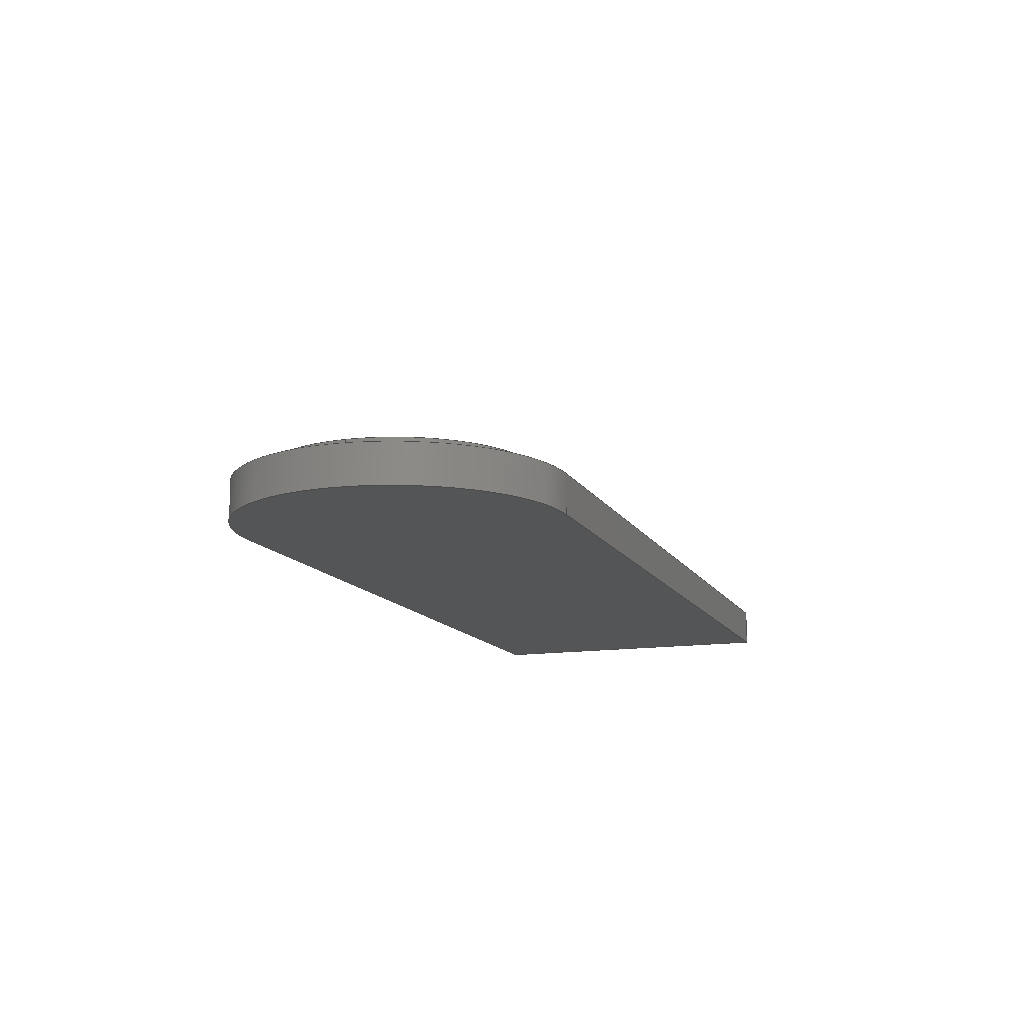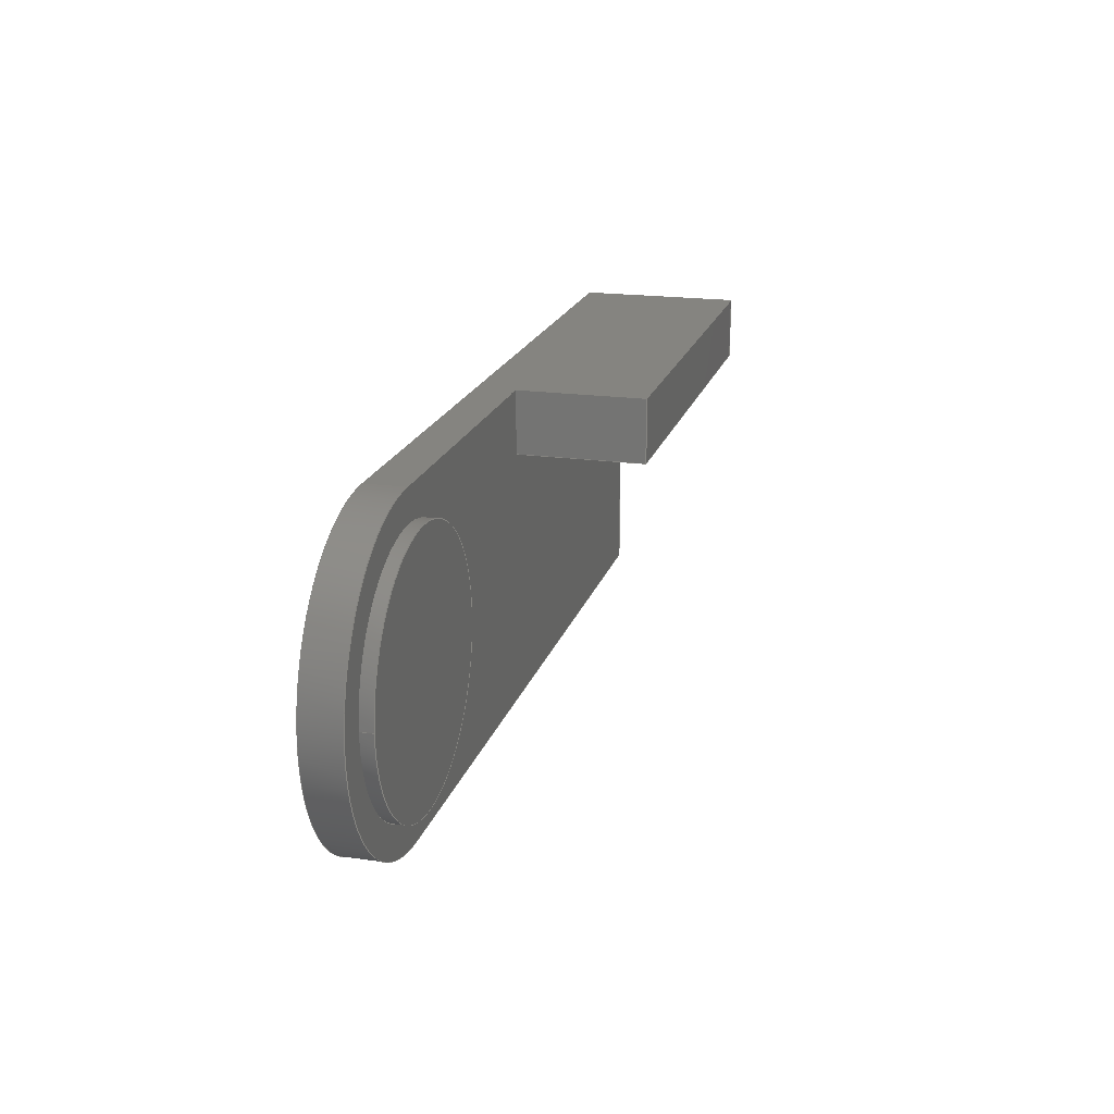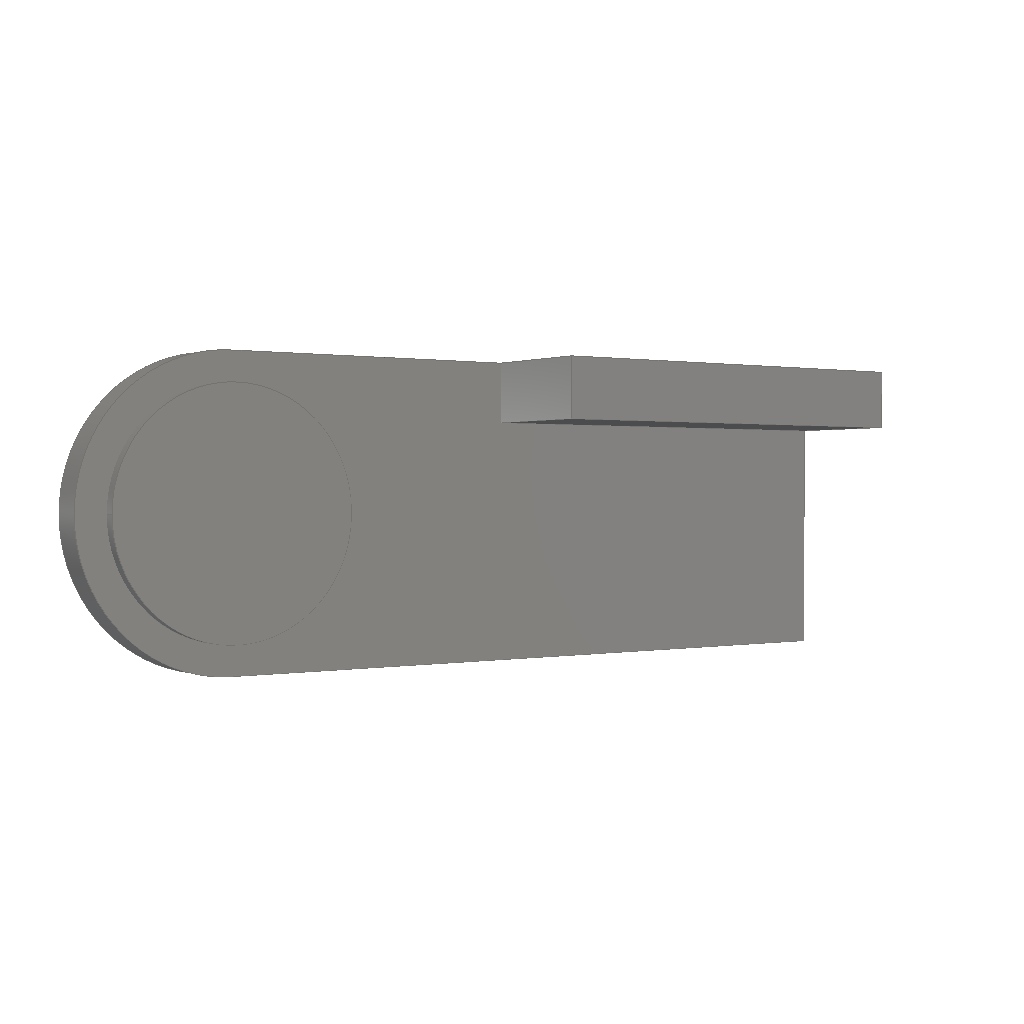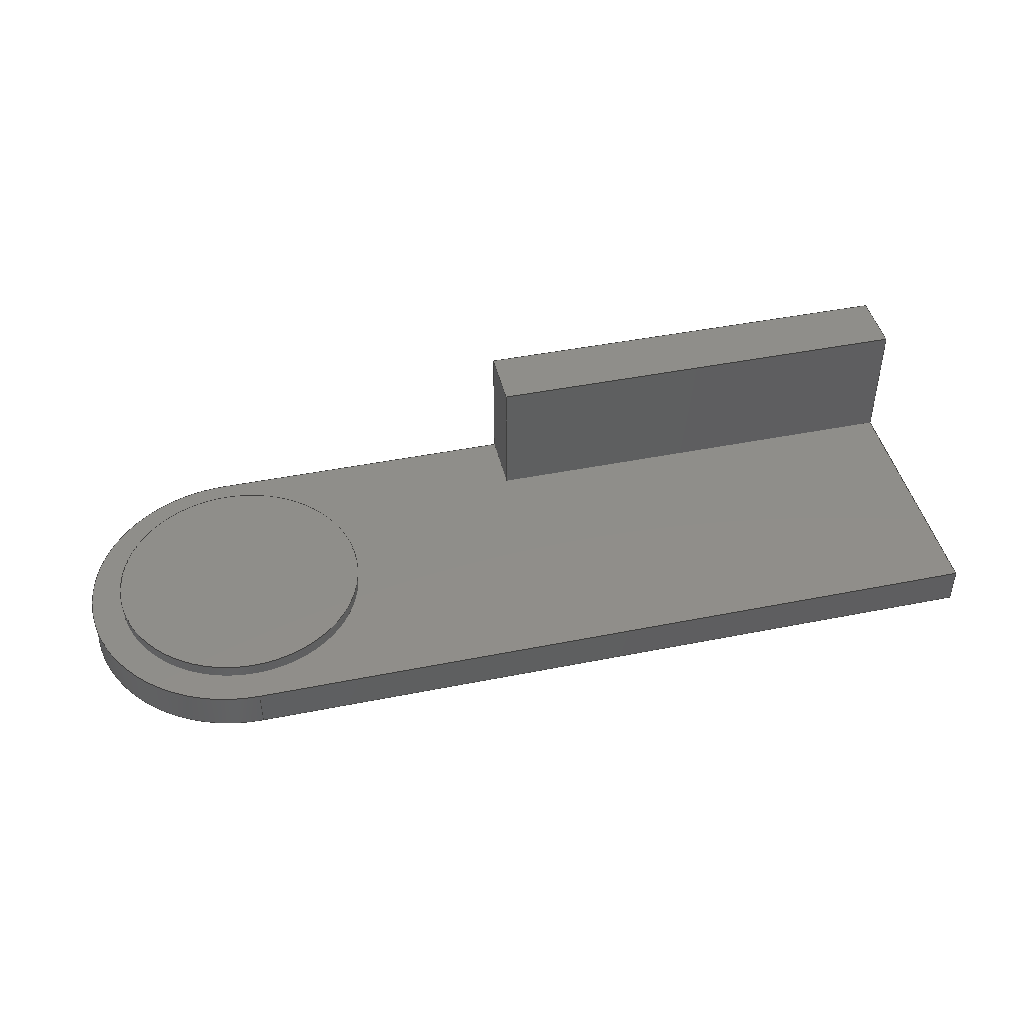
<metadata>
{"format":"step","ext":"step","renderer":"f3d","projection":"perspective","resolution":1024,"background":"white","views":[{"elev":-13.4,"azim":109.6,"up":"+Y"},{"elev":19.5,"azim":104.8,"up":"+Z"},{"elev":0.6,"azim":145.3,"up":"+Z"},{"elev":44.6,"azim":166.9,"up":"+Y"}]}
</metadata>
<code>
ISO-10303-21;
DATA;
#1=MECHANICAL_DESIGN_GEOMETRIC_PRESENTATION_REPRESENTATION('',(#4),#320);
#2=SHAPE_REPRESENTATION_RELATIONSHIP('SRR','None',#327,#3);
#3=ADVANCED_BREP_SHAPE_REPRESENTATION('',(#5),#319);
#4=STYLED_ITEM('',(#336),#5);
#5=MANIFOLD_SOLID_BREP('Body1',#184);
#6=FACE_BOUND('',#34,.T.);
#7=CIRCLE('',#202,5.005);
#8=CIRCLE('',#203,5.005);
#9=CIRCLE('',#208,6.25);
#10=CIRCLE('',#209,6.25);
#11=CYLINDRICAL_SURFACE('',#201,5.005);
#12=CYLINDRICAL_SURFACE('',#207,6.25);
#13=FACE_OUTER_BOUND('',#24,.T.);
#14=FACE_OUTER_BOUND('',#25,.T.);
#15=FACE_OUTER_BOUND('',#26,.T.);
#16=FACE_OUTER_BOUND('',#27,.T.);
#17=FACE_OUTER_BOUND('',#28,.T.);
#18=FACE_OUTER_BOUND('',#29,.T.);
#19=FACE_OUTER_BOUND('',#30,.T.);
#20=FACE_OUTER_BOUND('',#31,.T.);
#21=FACE_OUTER_BOUND('',#32,.T.);
#22=FACE_OUTER_BOUND('',#33,.T.);
#23=FACE_OUTER_BOUND('',#35,.T.);
#24=EDGE_LOOP('',(#116,#117,#118,#119));
#25=EDGE_LOOP('',(#120,#121,#122,#123));
#26=EDGE_LOOP('',(#124,#125,#126,#127));
#27=EDGE_LOOP('',(#128,#129,#130,#131));
#28=EDGE_LOOP('',(#132));
#29=EDGE_LOOP('',(#133,#134,#135,#136,#137,#138));
#30=EDGE_LOOP('',(#139,#140,#141,#142));
#31=EDGE_LOOP('',(#143,#144,#145,#146));
#32=EDGE_LOOP('',(#147,#148,#149,#150,#151,#152));
#33=EDGE_LOOP('',(#153,#154,#155,#156,#157,#158));
#34=EDGE_LOOP('',(#159));
#35=EDGE_LOOP('',(#160,#161,#162,#163));
#36=LINE('',#269,#56);
#37=LINE('',#271,#57);
#38=LINE('',#273,#58);
#39=LINE('',#274,#59);
#40=LINE('',#277,#60);
#41=LINE('',#279,#61);
#42=LINE('',#280,#62);
#43=LINE('',#283,#63);
#44=LINE('',#284,#64);
#45=LINE('',#289,#65);
#46=LINE('',#295,#66);
#47=LINE('',#296,#67);
#48=LINE('',#298,#68);
#49=LINE('',#299,#69);
#50=LINE('',#302,#70);
#51=LINE('',#304,#71);
#52=LINE('',#305,#72);
#53=LINE('',#311,#73);
#54=LINE('',#313,#74);
#55=LINE('',#314,#75);
#56=VECTOR('',#217,1);
#57=VECTOR('',#218,1);
#58=VECTOR('',#219,1);
#59=VECTOR('',#220,1);
#60=VECTOR('',#223,1);
#61=VECTOR('',#224,1);
#62=VECTOR('',#225,1);
#63=VECTOR('',#228,1);
#64=VECTOR('',#229,1);
#65=VECTOR('',#234,5.005);
#66=VECTOR('',#241,1);
#67=VECTOR('',#242,1);
#68=VECTOR('',#243,1);
#69=VECTOR('',#244,1);
#70=VECTOR('',#247,1);
#71=VECTOR('',#248,1);
#72=VECTOR('',#249,1);
#73=VECTOR('',#256,1);
#74=VECTOR('',#259,1);
#75=VECTOR('',#260,1);
#76=VERTEX_POINT('',#267);
#77=VERTEX_POINT('',#268);
#78=VERTEX_POINT('',#270);
#79=VERTEX_POINT('',#272);
#80=VERTEX_POINT('',#276);
#81=VERTEX_POINT('',#278);
#82=VERTEX_POINT('',#282);
#83=VERTEX_POINT('',#286);
#84=VERTEX_POINT('',#288);
#85=VERTEX_POINT('',#293);
#86=VERTEX_POINT('',#294);
#87=VERTEX_POINT('',#297);
#88=VERTEX_POINT('',#301);
#89=VERTEX_POINT('',#303);
#90=VERTEX_POINT('',#307);
#91=VERTEX_POINT('',#309);
#92=EDGE_CURVE('',#76,#77,#36,.T.);
#93=EDGE_CURVE('',#76,#78,#37,.T.);
#94=EDGE_CURVE('',#79,#78,#38,.T.);
#95=EDGE_CURVE('',#77,#79,#39,.T.);
#96=EDGE_CURVE('',#77,#80,#40,.T.);
#97=EDGE_CURVE('',#81,#79,#41,.T.);
#98=EDGE_CURVE('',#80,#81,#42,.T.);
#99=EDGE_CURVE('',#78,#82,#43,.T.);
#100=EDGE_CURVE('',#82,#81,#44,.T.);
#101=EDGE_CURVE('',#83,#83,#7,.T.);
#102=EDGE_CURVE('',#83,#84,#45,.T.);
#103=EDGE_CURVE('',#84,#84,#8,.T.);
#104=EDGE_CURVE('',#85,#86,#46,.T.);
#105=EDGE_CURVE('',#85,#82,#47,.T.);
#106=EDGE_CURVE('',#87,#76,#48,.T.);
#107=EDGE_CURVE('',#86,#87,#49,.T.);
#108=EDGE_CURVE('',#86,#88,#50,.T.);
#109=EDGE_CURVE('',#89,#87,#51,.T.);
#110=EDGE_CURVE('',#88,#89,#52,.T.);
#111=EDGE_CURVE('',#90,#88,#9,.T.);
#112=EDGE_CURVE('',#91,#89,#10,.T.);
#113=EDGE_CURVE('',#90,#91,#53,.T.);
#114=EDGE_CURVE('',#90,#85,#54,.T.);
#115=EDGE_CURVE('',#80,#91,#55,.T.);
#116=ORIENTED_EDGE('',*,*,#92,.F.);
#117=ORIENTED_EDGE('',*,*,#93,.T.);
#118=ORIENTED_EDGE('',*,*,#94,.F.);
#119=ORIENTED_EDGE('',*,*,#95,.F.);
#120=ORIENTED_EDGE('',*,*,#96,.F.);
#121=ORIENTED_EDGE('',*,*,#95,.T.);
#122=ORIENTED_EDGE('',*,*,#97,.F.);
#123=ORIENTED_EDGE('',*,*,#98,.F.);
#124=ORIENTED_EDGE('',*,*,#99,.T.);
#125=ORIENTED_EDGE('',*,*,#100,.T.);
#126=ORIENTED_EDGE('',*,*,#97,.T.);
#127=ORIENTED_EDGE('',*,*,#94,.T.);
#128=ORIENTED_EDGE('',*,*,#101,.F.);
#129=ORIENTED_EDGE('',*,*,#102,.T.);
#130=ORIENTED_EDGE('',*,*,#103,.F.);
#131=ORIENTED_EDGE('',*,*,#102,.F.);
#132=ORIENTED_EDGE('',*,*,#101,.T.);
#133=ORIENTED_EDGE('',*,*,#104,.F.);
#134=ORIENTED_EDGE('',*,*,#105,.T.);
#135=ORIENTED_EDGE('',*,*,#99,.F.);
#136=ORIENTED_EDGE('',*,*,#93,.F.);
#137=ORIENTED_EDGE('',*,*,#106,.F.);
#138=ORIENTED_EDGE('',*,*,#107,.F.);
#139=ORIENTED_EDGE('',*,*,#108,.F.);
#140=ORIENTED_EDGE('',*,*,#107,.T.);
#141=ORIENTED_EDGE('',*,*,#109,.F.);
#142=ORIENTED_EDGE('',*,*,#110,.F.);
#143=ORIENTED_EDGE('',*,*,#111,.T.);
#144=ORIENTED_EDGE('',*,*,#110,.T.);
#145=ORIENTED_EDGE('',*,*,#112,.F.);
#146=ORIENTED_EDGE('',*,*,#113,.F.);
#147=ORIENTED_EDGE('',*,*,#114,.F.);
#148=ORIENTED_EDGE('',*,*,#113,.T.);
#149=ORIENTED_EDGE('',*,*,#115,.F.);
#150=ORIENTED_EDGE('',*,*,#98,.T.);
#151=ORIENTED_EDGE('',*,*,#100,.F.);
#152=ORIENTED_EDGE('',*,*,#105,.F.);
#153=ORIENTED_EDGE('',*,*,#96,.T.);
#154=ORIENTED_EDGE('',*,*,#115,.T.);
#155=ORIENTED_EDGE('',*,*,#112,.T.);
#156=ORIENTED_EDGE('',*,*,#109,.T.);
#157=ORIENTED_EDGE('',*,*,#106,.T.);
#158=ORIENTED_EDGE('',*,*,#92,.T.);
#159=ORIENTED_EDGE('',*,*,#103,.T.);
#160=ORIENTED_EDGE('',*,*,#114,.T.);
#161=ORIENTED_EDGE('',*,*,#104,.T.);
#162=ORIENTED_EDGE('',*,*,#108,.T.);
#163=ORIENTED_EDGE('',*,*,#111,.F.);
#164=PLANE('',#198);
#165=PLANE('',#199);
#166=PLANE('',#200);
#167=PLANE('',#204);
#168=PLANE('',#205);
#169=PLANE('',#206);
#170=PLANE('',#210);
#171=PLANE('',#211);
#172=PLANE('',#212);
#173=ADVANCED_FACE('',(#13),#164,.T.);
#174=ADVANCED_FACE('',(#14),#165,.T.);
#175=ADVANCED_FACE('',(#15),#166,.T.);
#176=ADVANCED_FACE('',(#16),#11,.T.);
#177=ADVANCED_FACE('',(#17),#167,.T.);
#178=ADVANCED_FACE('',(#18),#168,.T.);
#179=ADVANCED_FACE('',(#19),#169,.T.);
#180=ADVANCED_FACE('',(#20),#12,.T.);
#181=ADVANCED_FACE('',(#21),#170,.T.);
#182=ADVANCED_FACE('',(#22,#6),#171,.T.);
#183=ADVANCED_FACE('',(#23),#172,.F.);
#184=CLOSED_SHELL('',(#173,#174,#175,#176,#177,#178,#179,#180,#181,#182,
#183));
#185=DERIVED_UNIT_ELEMENT(#187,1);
#186=DERIVED_UNIT_ELEMENT(#322,3);
#187=(
MASS_UNIT()
NAMED_UNIT(*)
SI_UNIT(.KILO.,.GRAM.)
);
#188=DERIVED_UNIT((#185,#186));
#189=MEASURE_REPRESENTATION_ITEM('density measure',
POSITIVE_RATIO_MEASURE(7850),#188);
#190=PROPERTY_DEFINITION_REPRESENTATION(#195,#192);
#191=PROPERTY_DEFINITION_REPRESENTATION(#196,#193);
#192=REPRESENTATION('material name',(#194),#319);
#193=REPRESENTATION('density',(#189),#319);
#194=DESCRIPTIVE_REPRESENTATION_ITEM('Steel','Steel');
#195=PROPERTY_DEFINITION('material property','material name',#329);
#196=PROPERTY_DEFINITION('material property','density of part',#329);
#197=AXIS2_PLACEMENT_3D('placement',#265,#213,#214);
#198=AXIS2_PLACEMENT_3D('',#266,#215,#216);
#199=AXIS2_PLACEMENT_3D('',#275,#221,#222);
#200=AXIS2_PLACEMENT_3D('',#281,#226,#227);
#201=AXIS2_PLACEMENT_3D('',#285,#230,#231);
#202=AXIS2_PLACEMENT_3D('',#287,#232,#233);
#203=AXIS2_PLACEMENT_3D('',#290,#235,#236);
#204=AXIS2_PLACEMENT_3D('',#291,#237,#238);
#205=AXIS2_PLACEMENT_3D('',#292,#239,#240);
#206=AXIS2_PLACEMENT_3D('',#300,#245,#246);
#207=AXIS2_PLACEMENT_3D('',#306,#250,#251);
#208=AXIS2_PLACEMENT_3D('',#308,#252,#253);
#209=AXIS2_PLACEMENT_3D('',#310,#254,#255);
#210=AXIS2_PLACEMENT_3D('',#312,#257,#258);
#211=AXIS2_PLACEMENT_3D('',#315,#261,#262);
#212=AXIS2_PLACEMENT_3D('',#316,#263,#264);
#213=DIRECTION('axis',(0,0,1));
#214=DIRECTION('refdir',(1,0,0));
#215=DIRECTION('center_axis',(0,0,-1));
#216=DIRECTION('ref_axis',(-1,0,0));
#217=DIRECTION('',(1,0,0));
#218=DIRECTION('',(0,1,0));
#219=DIRECTION('',(-1,0,0));
#220=DIRECTION('',(0,1,0));
#221=DIRECTION('center_axis',(1,0,0));
#222=DIRECTION('ref_axis',(0,0,-1));
#223=DIRECTION('',(0,0,1));
#224=DIRECTION('',(0,0,-1));
#225=DIRECTION('',(0,1,0));
#226=DIRECTION('center_axis',(0,1,0));
#227=DIRECTION('ref_axis',(0,0,1));
#228=DIRECTION('',(0,0,1));
#229=DIRECTION('',(1,0,0));
#230=DIRECTION('center_axis',(0,1,0));
#231=DIRECTION('ref_axis',(-1,0,0));
#232=DIRECTION('center_axis',(0,1,0));
#233=DIRECTION('ref_axis',(-1,0,0));
#234=DIRECTION('',(0,-1,0));
#235=DIRECTION('center_axis',(0,-1,0));
#236=DIRECTION('ref_axis',(-1,0,0));
#237=DIRECTION('center_axis',(0,1,0));
#238=DIRECTION('ref_axis',(-1,0,0));
#239=DIRECTION('center_axis',(-1,0,0));
#240=DIRECTION('ref_axis',(0,0,1));
#241=DIRECTION('',(0,0,-1));
#242=DIRECTION('',(0,1,0));
#243=DIRECTION('',(0,0,1));
#244=DIRECTION('',(0,1,0));
#245=DIRECTION('center_axis',(0,0,-1));
#246=DIRECTION('ref_axis',(-1,0,0));
#247=DIRECTION('',(1,0,0));
#248=DIRECTION('',(-1,0,0));
#249=DIRECTION('',(0,1,0));
#250=DIRECTION('center_axis',(0,1,0));
#251=DIRECTION('ref_axis',(0,0,1));
#252=DIRECTION('center_axis',(0,1,0));
#253=DIRECTION('ref_axis',(0,0,1));
#254=DIRECTION('center_axis',(0,1,0));
#255=DIRECTION('ref_axis',(0,0,1));
#256=DIRECTION('',(0,1,0));
#257=DIRECTION('center_axis',(0,0,1));
#258=DIRECTION('ref_axis',(1,0,0));
#259=DIRECTION('',(-1,0,0));
#260=DIRECTION('',(1,0,0));
#261=DIRECTION('center_axis',(0,1,0));
#262=DIRECTION('ref_axis',(1,0,0));
#263=DIRECTION('center_axis',(0,1,0));
#264=DIRECTION('ref_axis',(1,0,0));
#265=CARTESIAN_POINT('',(0,0,0));
#266=CARTESIAN_POINT('Origin',(12.5,1.5,10));
#267=CARTESIAN_POINT('',(-5,1.5,10));
#268=CARTESIAN_POINT('',(12.5,1.5,10));
#269=CARTESIAN_POINT('',(12.81,1.5,10));
#270=CARTESIAN_POINT('',(-5,6.5,10));
#271=CARTESIAN_POINT('',(-5,1.5,10));
#272=CARTESIAN_POINT('',(12.5,6.5,10));
#273=CARTESIAN_POINT('',(12.5,6.5,10));
#274=CARTESIAN_POINT('',(12.5,1.5,10));
#275=CARTESIAN_POINT('Origin',(12.5,1.5,12.5));
#276=CARTESIAN_POINT('',(12.5,1.5,12.5));
#277=CARTESIAN_POINT('',(12.5,1.5,9.375));
#278=CARTESIAN_POINT('',(12.5,6.5,12.5));
#279=CARTESIAN_POINT('',(12.5,6.5,12.5));
#280=CARTESIAN_POINT('',(12.5,1.5,12.5));
#281=CARTESIAN_POINT('Origin',(3.75,6.5,11.25));
#282=CARTESIAN_POINT('',(-5,6.5,12.5));
#283=CARTESIAN_POINT('',(-5,6.5,10));
#284=CARTESIAN_POINT('',(-5,6.5,12.5));
#285=CARTESIAN_POINT('Origin',(25,1.5,6.25));
#286=CARTESIAN_POINT('',(30,2,6.25));
#287=CARTESIAN_POINT('Origin',(25,2,6.25));
#288=CARTESIAN_POINT('',(30,1.5,6.25));
#289=CARTESIAN_POINT('',(30,1.5,6.25));
#290=CARTESIAN_POINT('Origin',(25,1.5,6.25));
#291=CARTESIAN_POINT('Origin',(25,2,6.25));
#292=CARTESIAN_POINT('Origin',(-5,0,0));
#293=CARTESIAN_POINT('',(-5,0,12.5));
#294=CARTESIAN_POINT('',(-5,0,0));
#295=CARTESIAN_POINT('',(-5,0,12.5));
#296=CARTESIAN_POINT('',(-5,0,12.5));
#297=CARTESIAN_POINT('',(-5,1.5,0));
#298=CARTESIAN_POINT('',(-5,1.5,12.5));
#299=CARTESIAN_POINT('',(-5,0,0));
#300=CARTESIAN_POINT('Origin',(25,0,0));
#301=CARTESIAN_POINT('',(25,0,0));
#302=CARTESIAN_POINT('',(-5,0,0));
#303=CARTESIAN_POINT('',(25,1.5,0));
#304=CARTESIAN_POINT('',(-5,1.5,0));
#305=CARTESIAN_POINT('',(25,0,0));
#306=CARTESIAN_POINT('Origin',(25,0,6.25));
#307=CARTESIAN_POINT('',(25,0,12.5));
#308=CARTESIAN_POINT('Origin',(25,0,6.25));
#309=CARTESIAN_POINT('',(25,1.5,12.5));
#310=CARTESIAN_POINT('Origin',(25,1.5,6.25));
#311=CARTESIAN_POINT('',(25,0,12.5));
#312=CARTESIAN_POINT('Origin',(-5,0,12.5));
#313=CARTESIAN_POINT('',(25,0,12.5));
#314=CARTESIAN_POINT('',(25,1.5,12.5));
#315=CARTESIAN_POINT('Origin',(13.12,1.5,6.25));
#316=CARTESIAN_POINT('Origin',(13.12,0,6.25));
#317=UNCERTAINTY_MEASURE_WITH_UNIT(LENGTH_MEASURE(0.001),#321,
'DISTANCE_ACCURACY_VALUE',
'Maximum model space distance between geometric entities at asserted c
onnectivities');
#318=UNCERTAINTY_MEASURE_WITH_UNIT(LENGTH_MEASURE(0.001),#321,
'DISTANCE_ACCURACY_VALUE',
'Maximum model space distance between geometric entities at asserted c
onnectivities');
#319=(
GEOMETRIC_REPRESENTATION_CONTEXT(3)
GLOBAL_UNCERTAINTY_ASSIGNED_CONTEXT((#317))
GLOBAL_UNIT_ASSIGNED_CONTEXT((#321,#323,#324))
REPRESENTATION_CONTEXT('','3D')
);
#320=(
GEOMETRIC_REPRESENTATION_CONTEXT(3)
GLOBAL_UNCERTAINTY_ASSIGNED_CONTEXT((#318))
GLOBAL_UNIT_ASSIGNED_CONTEXT((#321,#323,#324))
REPRESENTATION_CONTEXT('','3D')
);
#321=(
LENGTH_UNIT()
NAMED_UNIT(*)
SI_UNIT(.CENTI.,.METRE.)
);
#322=(
LENGTH_UNIT()
NAMED_UNIT(*)
SI_UNIT($,.METRE.)
);
#323=(
NAMED_UNIT(*)
PLANE_ANGLE_UNIT()
SI_UNIT($,.RADIAN.)
);
#324=(
NAMED_UNIT(*)
SI_UNIT($,.STERADIAN.)
SOLID_ANGLE_UNIT()
);
#325=SHAPE_DEFINITION_REPRESENTATION(#326,#327);
#326=PRODUCT_DEFINITION_SHAPE('',$,#329);
#327=SHAPE_REPRESENTATION('',(#197),#319);
#328=PRODUCT_DEFINITION_CONTEXT('part definition',#333,'design');
#329=PRODUCT_DEFINITION('Untitled','Untitled',#330,#328);
#330=PRODUCT_DEFINITION_FORMATION('',$,#335);
#331=PRODUCT_RELATED_PRODUCT_CATEGORY('Untitled','Untitled',(#335));
#332=APPLICATION_PROTOCOL_DEFINITION('international standard',
'automotive_design',2009,#333);
#333=APPLICATION_CONTEXT(
'Core Data for Automotive Mechanical Design Process');
#334=PRODUCT_CONTEXT('part definition',#333,'mechanical');
#335=PRODUCT('Untitled','Untitled',$,(#334));
#336=PRESENTATION_STYLE_ASSIGNMENT((#337));
#337=SURFACE_STYLE_USAGE(.BOTH.,#338);
#338=SURFACE_SIDE_STYLE('',(#339));
#339=SURFACE_STYLE_FILL_AREA(#340);
#340=FILL_AREA_STYLE('Aluminum - Polished',(#341));
#341=FILL_AREA_STYLE_COLOUR('Aluminum - Polished',#342);
#342=COLOUR_RGB('Aluminum - Polished',0.9608,0.9608,
0.9647);
ENDSEC;
END-ISO-10303-21;

</code>
